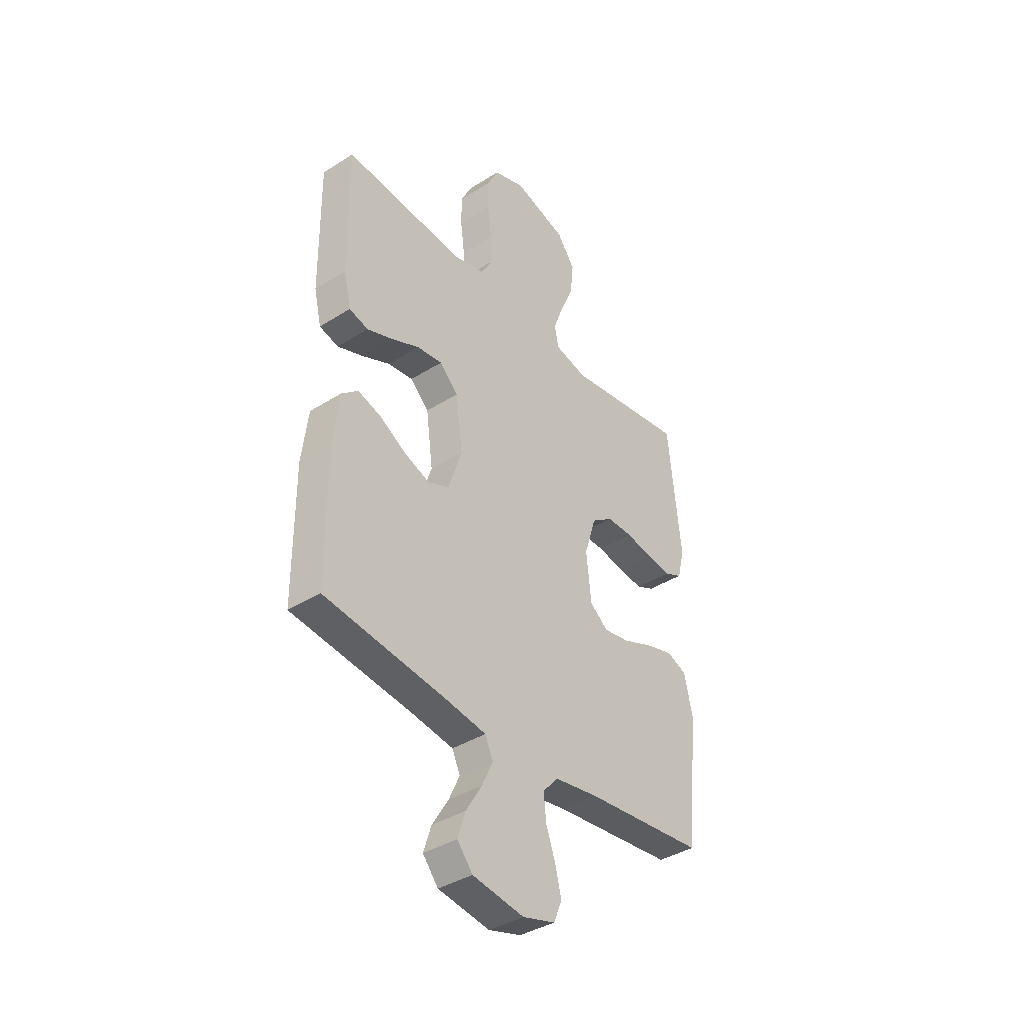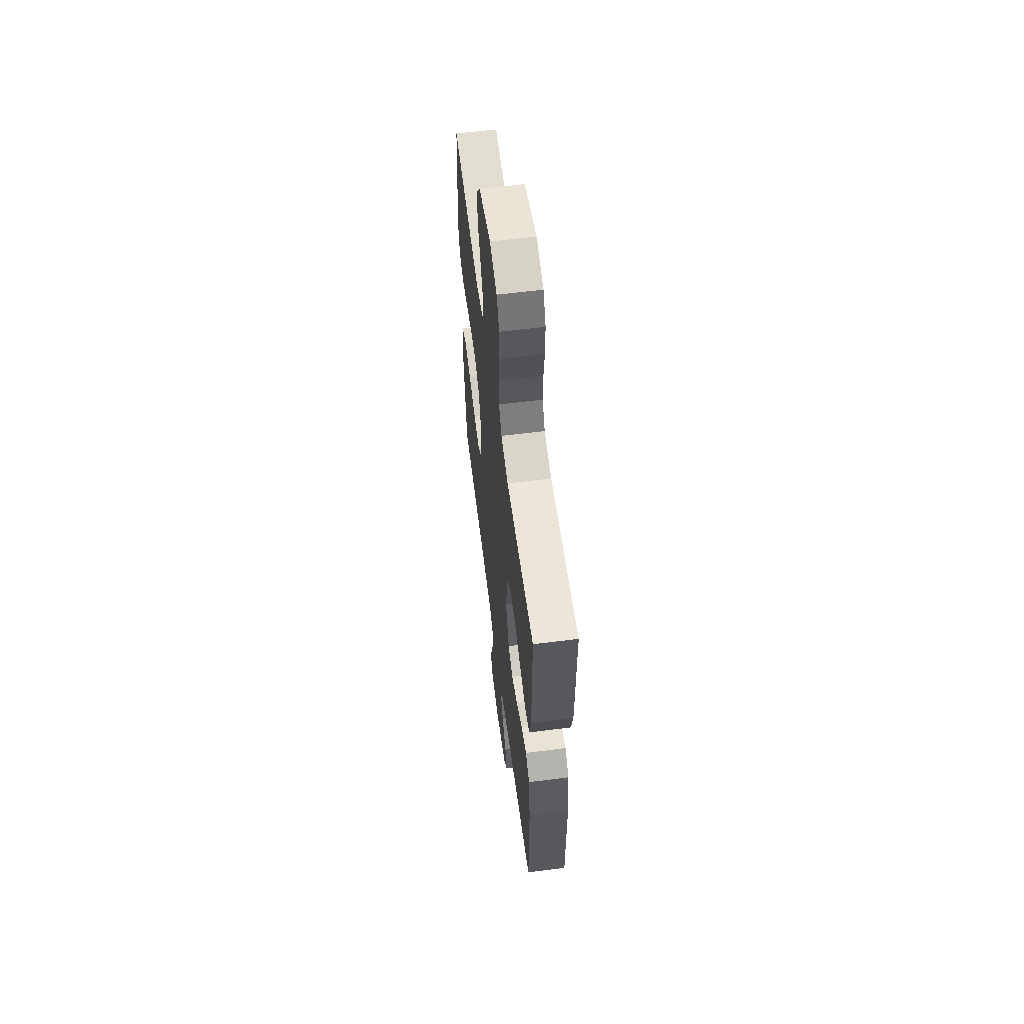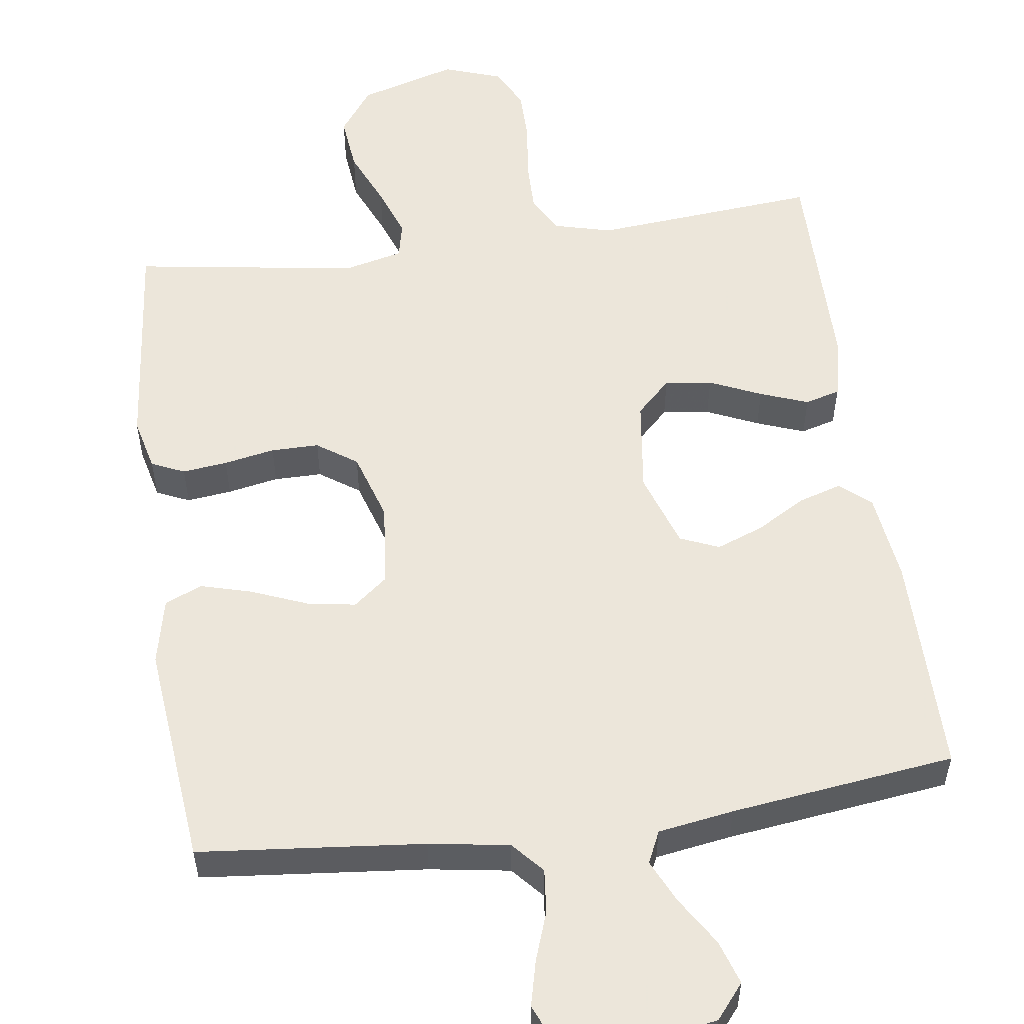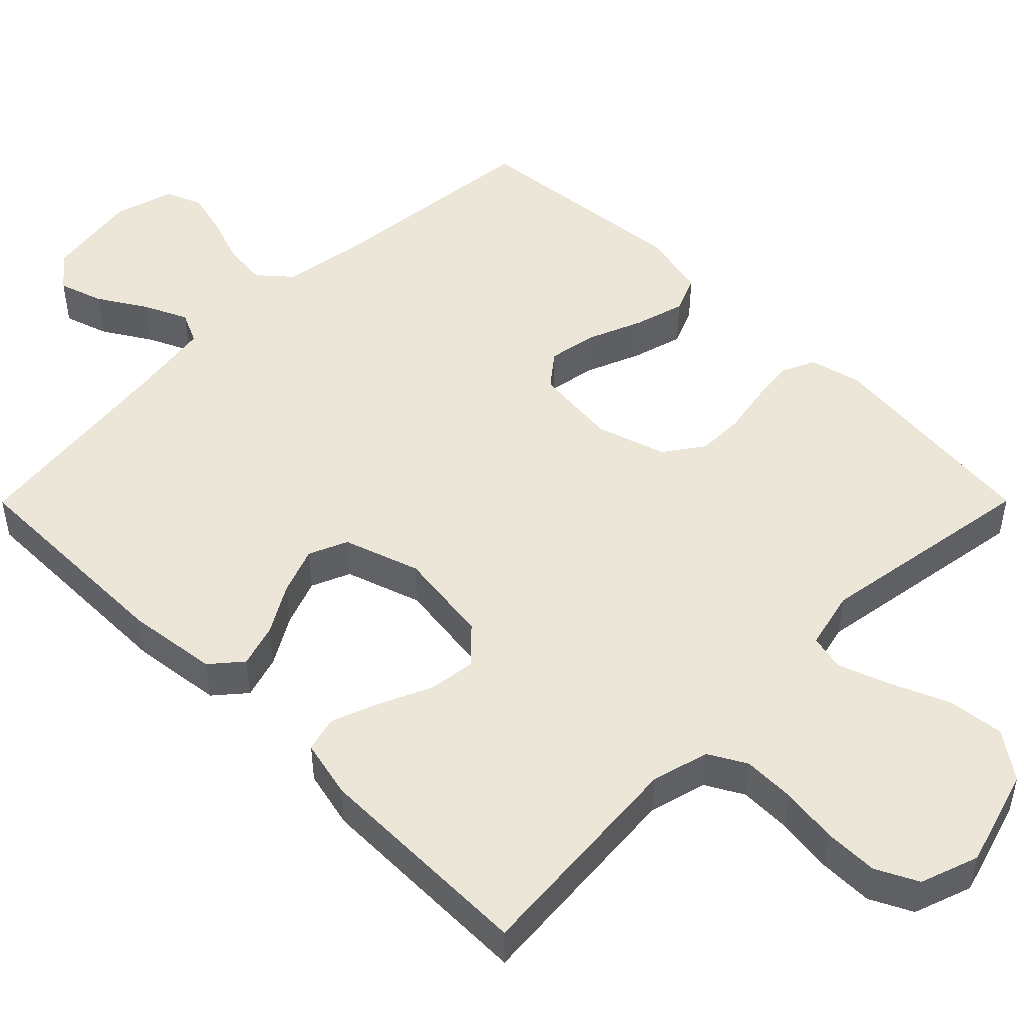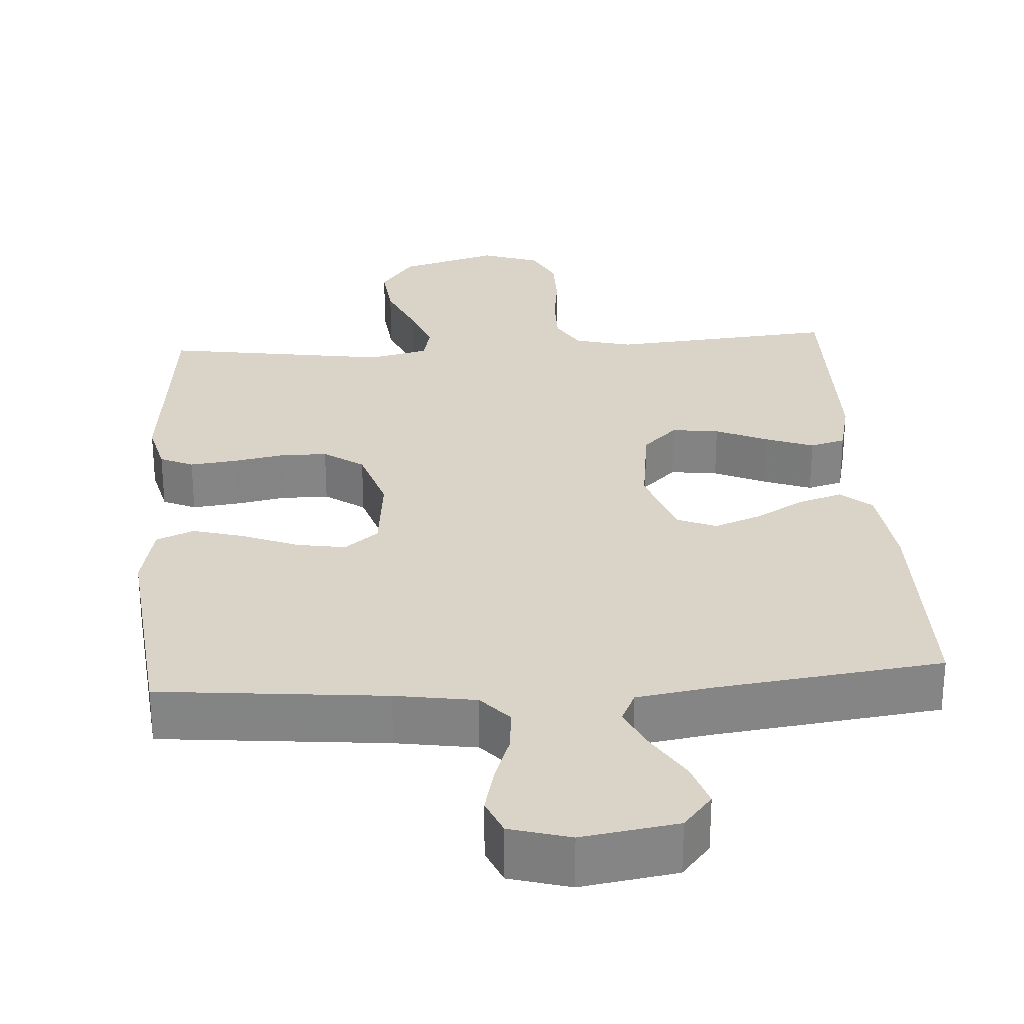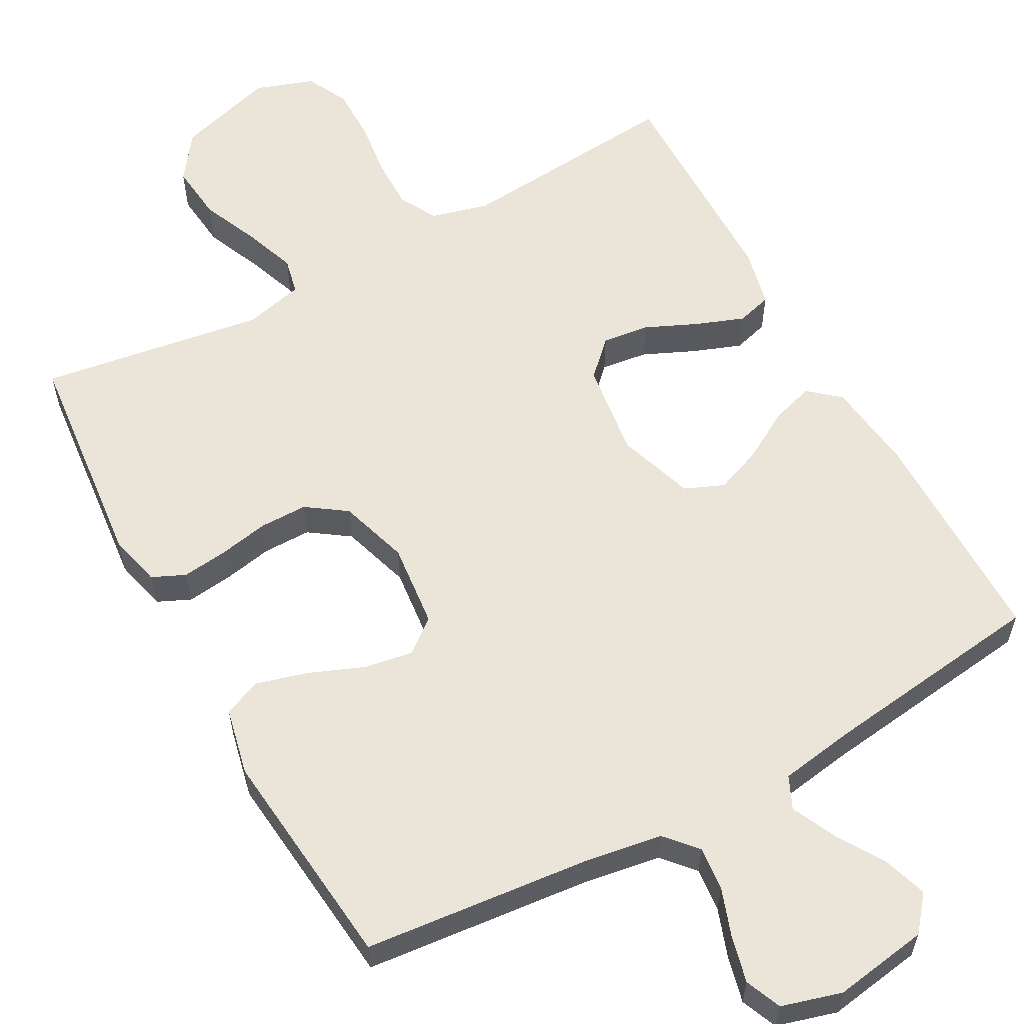
<metadata>
{"format":"obj","ext":"obj","renderer":"f3d","projection":"perspective","resolution":1024,"background":"white","views":[{"elev":-38.7,"azim":-51.5,"up":"+Z"},{"elev":60.3,"azim":-97.4,"up":"+Z"},{"elev":54.6,"azim":172.0,"up":"+Y"},{"elev":49.2,"azim":-45.1,"up":"+Y"},{"elev":28.5,"azim":176.1,"up":"+Y"},{"elev":58.9,"azim":151.2,"up":"+Y"}]}
</metadata>
<code>
v -0.5 0.07 -0.5
v -0.501 0.07 -0.2
v -0.486 0.07 -0.079
v -0.445 0.07 -0.044
v -0.387 0.07 -0.062
v -0.322 0.07 -0.1
v -0.259 0.07 -0.124
v -0.207 0.07 -0.102
v -0.173 0.07 0
v -0.19 0.07 0.127
v -0.236 0.07 0.172
v -0.299 0.07 0.164
v -0.368 0.07 0.133
v -0.432 0.07 0.109
v -0.479 0.07 0.122
v -0.497 0.07 0.2
v -0.5 0.07 0.5
v -0.2 0.07 0.474
v -0.123 0.07 0.494
v -0.095 0.07 0.544
v -0.096 0.07 0.614
v -0.106 0.07 0.69
v -0.106 0.07 0.762
v -0.078 0.07 0.818
v 0 0.07 0.845
v 0.131 0.07 0.806
v 0.176 0.07 0.744
v 0.168 0.07 0.668
v 0.135 0.07 0.591
v 0.11 0.07 0.522
v 0.121 0.07 0.473
v 0.2 0.07 0.454
v 0.5 0.07 0.5
v 0.531 0.07 0.2
v 0.514 0.07 0.13
v 0.47 0.07 0.11
v 0.41 0.07 0.117
v 0.342 0.07 0.13
v 0.278 0.07 0.13
v 0.225 0.07 0.093
v 0.196 0.07 0
v 0.208 0.07 -0.113
v 0.253 0.07 -0.149
v 0.318 0.07 -0.138
v 0.392 0.07 -0.108
v 0.46 0.07 -0.089
v 0.51 0.07 -0.11
v 0.53 0.07 -0.2
v 0.5 0.07 -0.5
v 0.2 0.07 -0.53
v 0.093 0.07 -0.547
v 0.056 0.07 -0.589
v 0.062 0.07 -0.648
v 0.085 0.07 -0.713
v 0.1 0.07 -0.774
v 0.08 0.07 -0.822
v 0 0.07 -0.845
v -0.127 0.07 -0.825
v -0.165 0.07 -0.779
v -0.146 0.07 -0.72
v -0.106 0.07 -0.655
v -0.079 0.07 -0.597
v -0.099 0.07 -0.554
v -0.2 0.07 -0.538
v -0.5 0 -0.5
v -0.501 0 -0.2
v -0.486 0 -0.079
v -0.445 0 -0.044
v -0.387 0 -0.062
v -0.322 0 -0.1
v -0.259 0 -0.124
v -0.207 0 -0.102
v -0.173 0 0
v -0.19 0 0.127
v -0.236 0 0.172
v -0.299 0 0.164
v -0.368 0 0.133
v -0.432 0 0.109
v -0.479 0 0.122
v -0.497 0 0.2
v -0.5 0 0.5
v -0.2 0 0.474
v -0.123 0 0.494
v -0.095 0 0.544
v -0.096 0 0.614
v -0.106 0 0.69
v -0.106 0 0.762
v -0.078 0 0.818
v 0 0 0.845
v 0.131 0 0.806
v 0.176 0 0.744
v 0.168 0 0.668
v 0.135 0 0.591
v 0.11 0 0.522
v 0.121 0 0.473
v 0.2 0 0.454
v 0.5 0 0.5
v 0.531 0 0.2
v 0.514 0 0.13
v 0.47 0 0.11
v 0.41 0 0.117
v 0.342 0 0.13
v 0.278 0 0.13
v 0.225 0 0.093
v 0.196 0 0
v 0.208 0 -0.113
v 0.253 0 -0.149
v 0.318 0 -0.138
v 0.392 0 -0.108
v 0.46 0 -0.089
v 0.51 0 -0.11
v 0.53 0 -0.2
v 0.5 0 -0.5
v 0.2 0 -0.53
v 0.093 0 -0.547
v 0.056 0 -0.589
v 0.062 0 -0.648
v 0.085 0 -0.713
v 0.1 0 -0.774
v 0.08 0 -0.822
v 0 0 -0.845
v -0.127 0 -0.825
v -0.165 0 -0.779
v -0.146 0 -0.72
v -0.106 0 -0.655
v -0.079 0 -0.597
v -0.099 0 -0.554
v -0.2 0 -0.538
f 59 60 61
f 58 59 61
f 57 58 61
f 56 57 61
f 55 56 61
f 54 55 61
f 53 54 61
f 52 53 61 62
f 51 52 62 63
f 48 49 50
f 47 48 50
f 46 47 50
f 45 46 50
f 44 45 50
f 51 63 64
f 50 51 64
f 44 50 64
f 43 44 64
f 36 37 38
f 35 36 38
f 34 35 38
f 33 34 38
f 32 33 38
f 31 32 38 39
f 27 28 29
f 26 27 29
f 25 26 29
f 24 25 29
f 23 24 29
f 22 23 29
f 21 22 29
f 20 21 29 30
f 19 20 30 31
f 16 17 18
f 15 16 18
f 14 15 18
f 13 14 18
f 12 13 18
f 18 19 31
f 12 18 31
f 11 12 31
f 4 5 6
f 3 4 6
f 2 3 6
f 1 2 6
f 64 1 6
f 64 6 7
f 64 7 8
f 43 64 8
f 42 43 8
f 41 42 8 9
f 40 41 9 10
f 31 39 40
f 11 31 40
f 10 11 40
f 125 124 123
f 125 123 122
f 125 122 121
f 125 121 120
f 125 120 119
f 125 119 118
f 125 118 117
f 126 125 117 116
f 127 126 116 115
f 114 113 112
f 114 112 111
f 114 111 110
f 114 110 109
f 114 109 108
f 128 127 115
f 128 115 114
f 128 114 108
f 128 108 107
f 102 101 100
f 102 100 99
f 102 99 98
f 102 98 97
f 102 97 96
f 103 102 96 95
f 93 92 91
f 93 91 90
f 93 90 89
f 93 89 88
f 93 88 87
f 93 87 86
f 93 86 85
f 94 93 85 84
f 95 94 84 83
f 82 81 80
f 82 80 79
f 82 79 78
f 82 78 77
f 82 77 76
f 95 83 82
f 95 82 76
f 95 76 75
f 70 69 68
f 70 68 67
f 70 67 66
f 70 66 65
f 70 65 128
f 71 70 128
f 72 71 128
f 72 128 107
f 72 107 106
f 73 72 106 105
f 74 73 105 104
f 104 103 95
f 104 95 75
f 104 75 74
f 1 65 66 2
f 2 66 67 3
f 3 67 68 4
f 4 68 69 5
f 5 69 70 6
f 6 70 71 7
f 7 71 72 8
f 8 72 73 9
f 9 73 74 10
f 10 74 75 11
f 11 75 76 12
f 12 76 77 13
f 13 77 78 14
f 14 78 79 15
f 15 79 80 16
f 16 80 81 17
f 17 81 82 18
f 18 82 83 19
f 19 83 84 20
f 20 84 85 21
f 21 85 86 22
f 22 86 87 23
f 23 87 88 24
f 24 88 89 25
f 25 89 90 26
f 26 90 91 27
f 27 91 92 28
f 28 92 93 29
f 29 93 94 30
f 30 94 95 31
f 31 95 96 32
f 32 96 97 33
f 33 97 98 34
f 34 98 99 35
f 35 99 100 36
f 36 100 101 37
f 37 101 102 38
f 38 102 103 39
f 39 103 104 40
f 40 104 105 41
f 41 105 106 42
f 42 106 107 43
f 43 107 108 44
f 44 108 109 45
f 45 109 110 46
f 46 110 111 47
f 47 111 112 48
f 48 112 113 49
f 49 113 114 50
f 50 114 115 51
f 51 115 116 52
f 52 116 117 53
f 53 117 118 54
f 54 118 119 55
f 55 119 120 56
f 56 120 121 57
f 57 121 122 58
f 58 122 123 59
f 59 123 124 60
f 60 124 125 61
f 61 125 126 62
f 62 126 127 63
f 63 127 128 64
f 64 128 65 1

</code>
